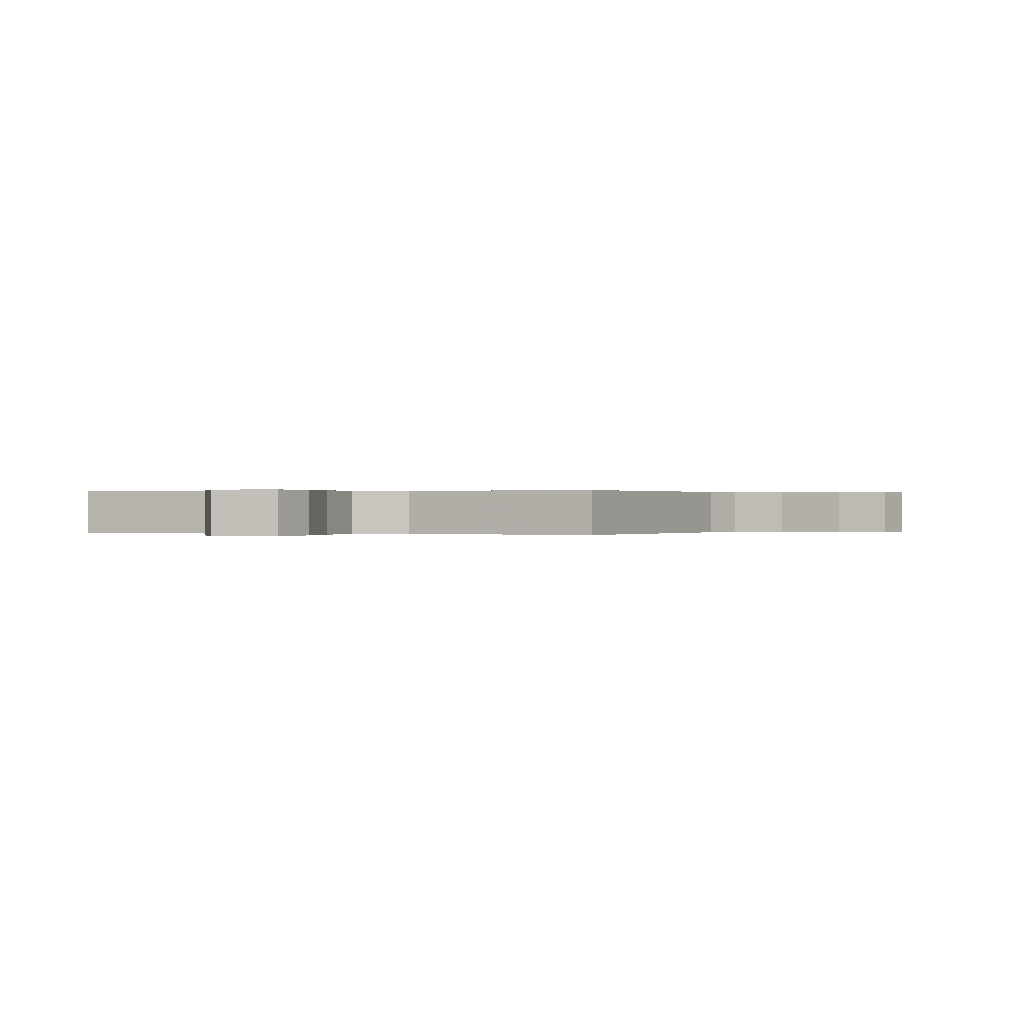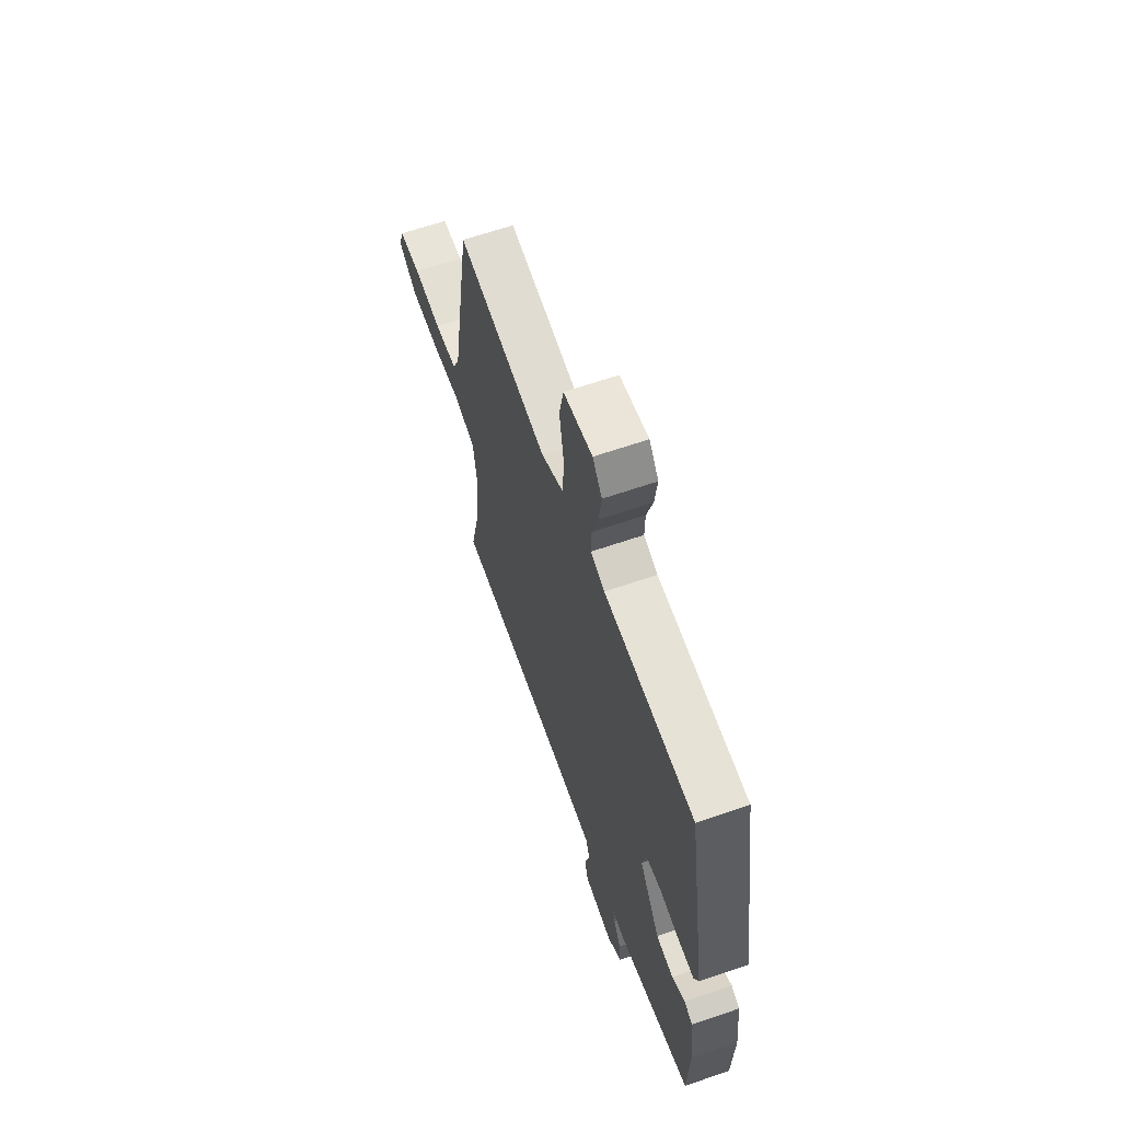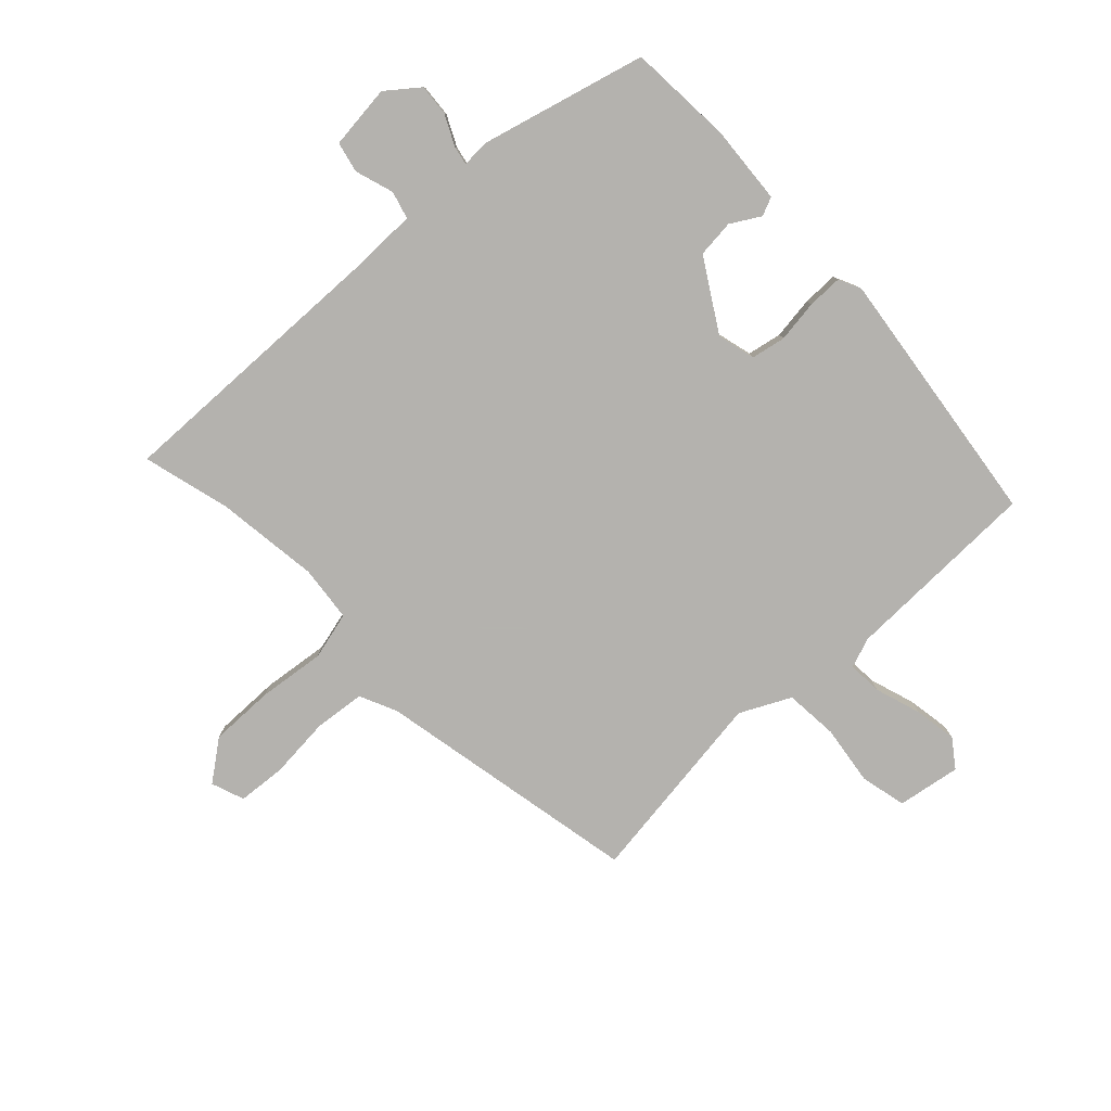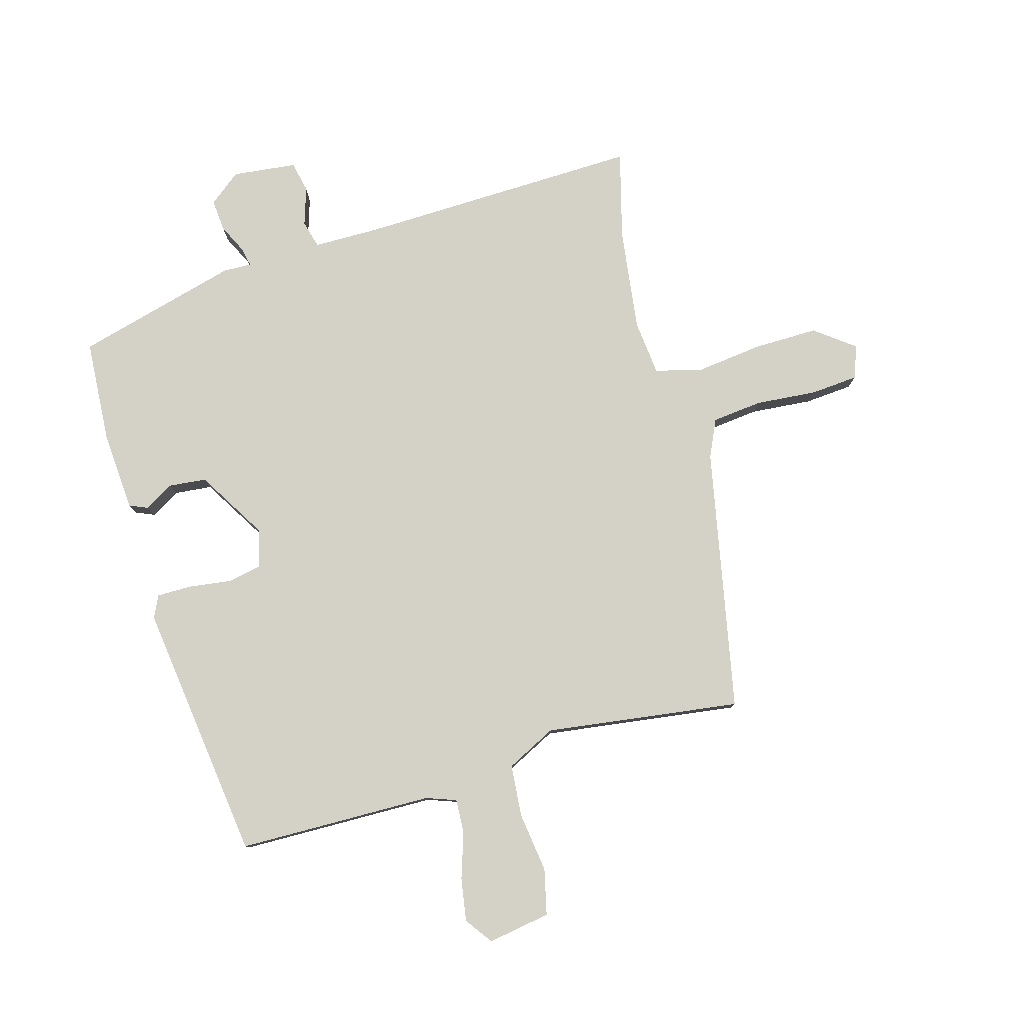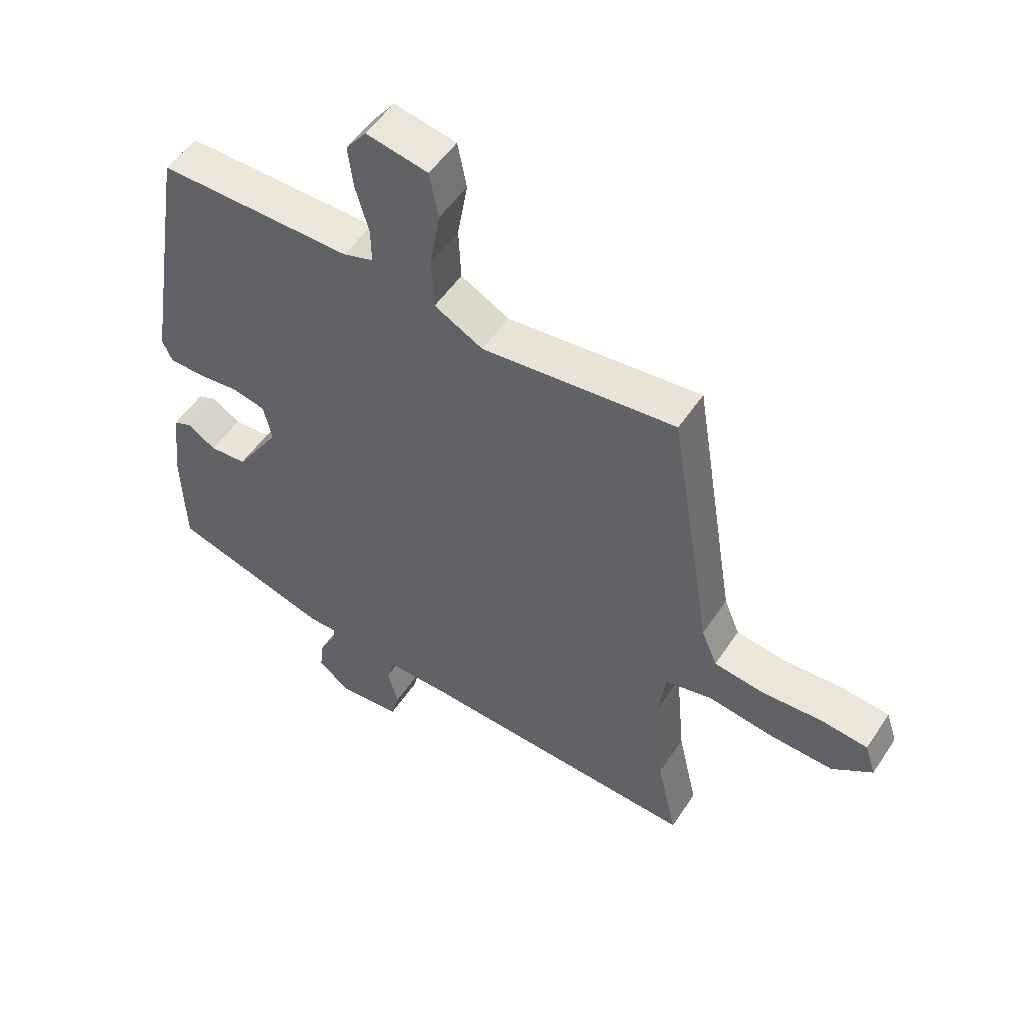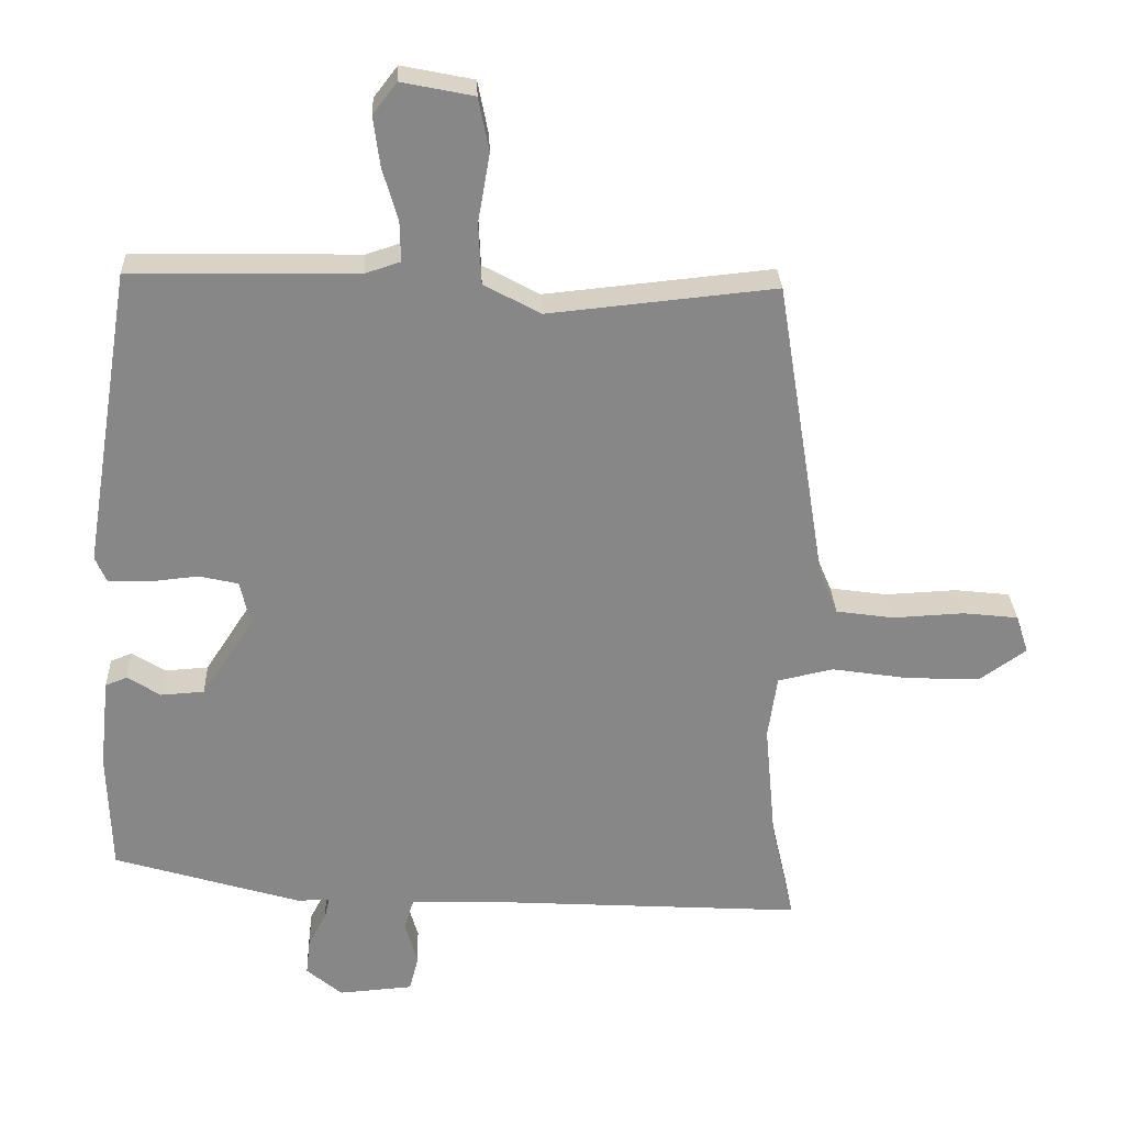
<metadata>
{"format":"obj","ext":"obj","renderer":"f3d","projection":"perspective","resolution":1024,"background":"white","views":[{"elev":0.1,"azim":20.6,"up":"+Y"},{"elev":64.4,"azim":-109.1,"up":"+Z"},{"elev":-79.8,"azim":-134.6,"up":"+Y"},{"elev":79.8,"azim":-13.8,"up":"+Y"},{"elev":51.9,"azim":32.6,"up":"+Z"},{"elev":27.9,"azim":-2.3,"up":"+Z"}]}
</metadata>
<code>
v 0.475 0.07 -0.389
v 0.508 0.07 -0.534
v 0.041 0.07 -0.505
v -0.068 0.07 -0.502
v -0.082 0.07 -0.547
v -0.064 0.07 -0.611
v -0.077 0.07 -0.661
v -0.183 0.07 -0.669
v -0.234 0.07 -0.626
v -0.228 0.07 -0.574
v -0.202 0.07 -0.525
v -0.195 0.07 -0.495
v -0.242 0.07 -0.495
v -0.509 0.07 -0.414
v -0.514 0.07 -0.241
v -0.5 0.07 -0.112
v -0.469 0.07 -0.1
v -0.422 0.07 -0.13
v -0.36 0.07 -0.126
v -0.286 0.07 -0.013
v -0.3 0.07 0.05
v -0.356 0.07 0.063
v -0.426 0.07 0.056
v -0.484 0.07 0.058
v -0.5 0.07 0.095
v -0.43 0.07 0.522
v -0.107 0.07 0.516
v -0.057 0.07 0.532
v -0.058 0.07 0.589
v -0.08 0.07 0.665
v -0.089 0.07 0.736
v -0.055 0.07 0.78
v 0.048 0.07 0.759
v 0.063 0.07 0.683
v 0.046 0.07 0.585
v 0.05 0.07 0.498
v 0.131 0.07 0.454
v 0.455 0.07 0.486
v 0.526 0.07 0.048
v 0.552 0.07 -0.014
v 0.635 0.07 -0.026
v 0.736 0.07 -0.021
v 0.815 0.07 -0.03
v 0.833 0.07 -0.085
v 0.766 0.07 -0.132
v 0.66 0.07 -0.127
v 0.551 0.07 -0.11
v 0.472 0.07 -0.127
v 0.459 0.07 -0.218
v 0.475 0 -0.389
v 0.508 0 -0.534
v 0.041 0 -0.505
v -0.068 0 -0.502
v -0.082 0 -0.547
v -0.064 0 -0.611
v -0.077 0 -0.661
v -0.183 0 -0.669
v -0.234 0 -0.626
v -0.228 0 -0.574
v -0.202 0 -0.525
v -0.195 0 -0.495
v -0.242 0 -0.495
v -0.509 0 -0.414
v -0.514 0 -0.241
v -0.5 0 -0.112
v -0.469 0 -0.1
v -0.422 0 -0.13
v -0.36 0 -0.126
v -0.286 0 -0.013
v -0.3 0 0.05
v -0.356 0 0.063
v -0.426 0 0.056
v -0.484 0 0.058
v -0.5 0 0.095
v -0.43 0 0.522
v -0.107 0 0.516
v -0.057 0 0.532
v -0.058 0 0.589
v -0.08 0 0.665
v -0.089 0 0.736
v -0.055 0 0.78
v 0.048 0 0.759
v 0.063 0 0.683
v 0.046 0 0.585
v 0.05 0 0.498
v 0.131 0 0.454
v 0.455 0 0.486
v 0.526 0 0.048
v 0.552 0 -0.014
v 0.635 0 -0.026
v 0.736 0 -0.021
v 0.815 0 -0.03
v 0.833 0 -0.085
v 0.766 0 -0.132
v 0.66 0 -0.127
v 0.551 0 -0.11
v 0.472 0 -0.127
v 0.459 0 -0.218
f 44 45 46 47
f 42 43 44 47
f 41 42 47 48
f 40 41 48
f 39 40 48
f 37 38 39 48
f 36 37 48 49
f 32 33 34 35
f 32 35 36
f 29 30 31 32
f 28 29 32 36
f 27 28 36 49
f 22 23 24 25
f 22 25 26 27
f 15 16 17 18
f 15 18 19
f 12 13 14 15
f 12 15 19
f 8 9 10 11
f 8 11 12
f 5 6 7 8
f 4 5 8 12
f 3 4 12 19
f 1 2 3 19
f 21 22 27
f 20 21 27 49
f 1 19 20 49
f 96 95 94 93
f 96 93 92 91
f 97 96 91 90
f 97 90 89
f 97 89 88
f 97 88 87 86
f 98 97 86 85
f 84 83 82 81
f 85 84 81
f 81 80 79 78
f 85 81 78 77
f 98 85 77 76
f 74 73 72 71
f 76 75 74 71
f 67 66 65 64
f 68 67 64
f 64 63 62 61
f 68 64 61
f 60 59 58 57
f 61 60 57
f 57 56 55 54
f 61 57 54 53
f 68 61 53 52
f 68 52 51 50
f 76 71 70
f 98 76 70 69
f 98 69 68 50
f 1 50 51 2
f 2 51 52 3
f 3 52 53 4
f 4 53 54 5
f 5 54 55 6
f 6 55 56 7
f 7 56 57 8
f 8 57 58 9
f 9 58 59 10
f 10 59 60 11
f 11 60 61 12
f 12 61 62 13
f 13 62 63 14
f 14 63 64 15
f 15 64 65 16
f 16 65 66 17
f 17 66 67 18
f 18 67 68 19
f 19 68 69 20
f 20 69 70 21
f 21 70 71 22
f 22 71 72 23
f 23 72 73 24
f 24 73 74 25
f 25 74 75 26
f 26 75 76 27
f 27 76 77 28
f 28 77 78 29
f 29 78 79 30
f 30 79 80 31
f 31 80 81 32
f 32 81 82 33
f 33 82 83 34
f 34 83 84 35
f 35 84 85 36
f 36 85 86 37
f 37 86 87 38
f 38 87 88 39
f 39 88 89 40
f 40 89 90 41
f 41 90 91 42
f 42 91 92 43
f 43 92 93 44
f 44 93 94 45
f 45 94 95 46
f 46 95 96 47
f 47 96 97 48
f 48 97 98 49
f 49 98 50 1

</code>
